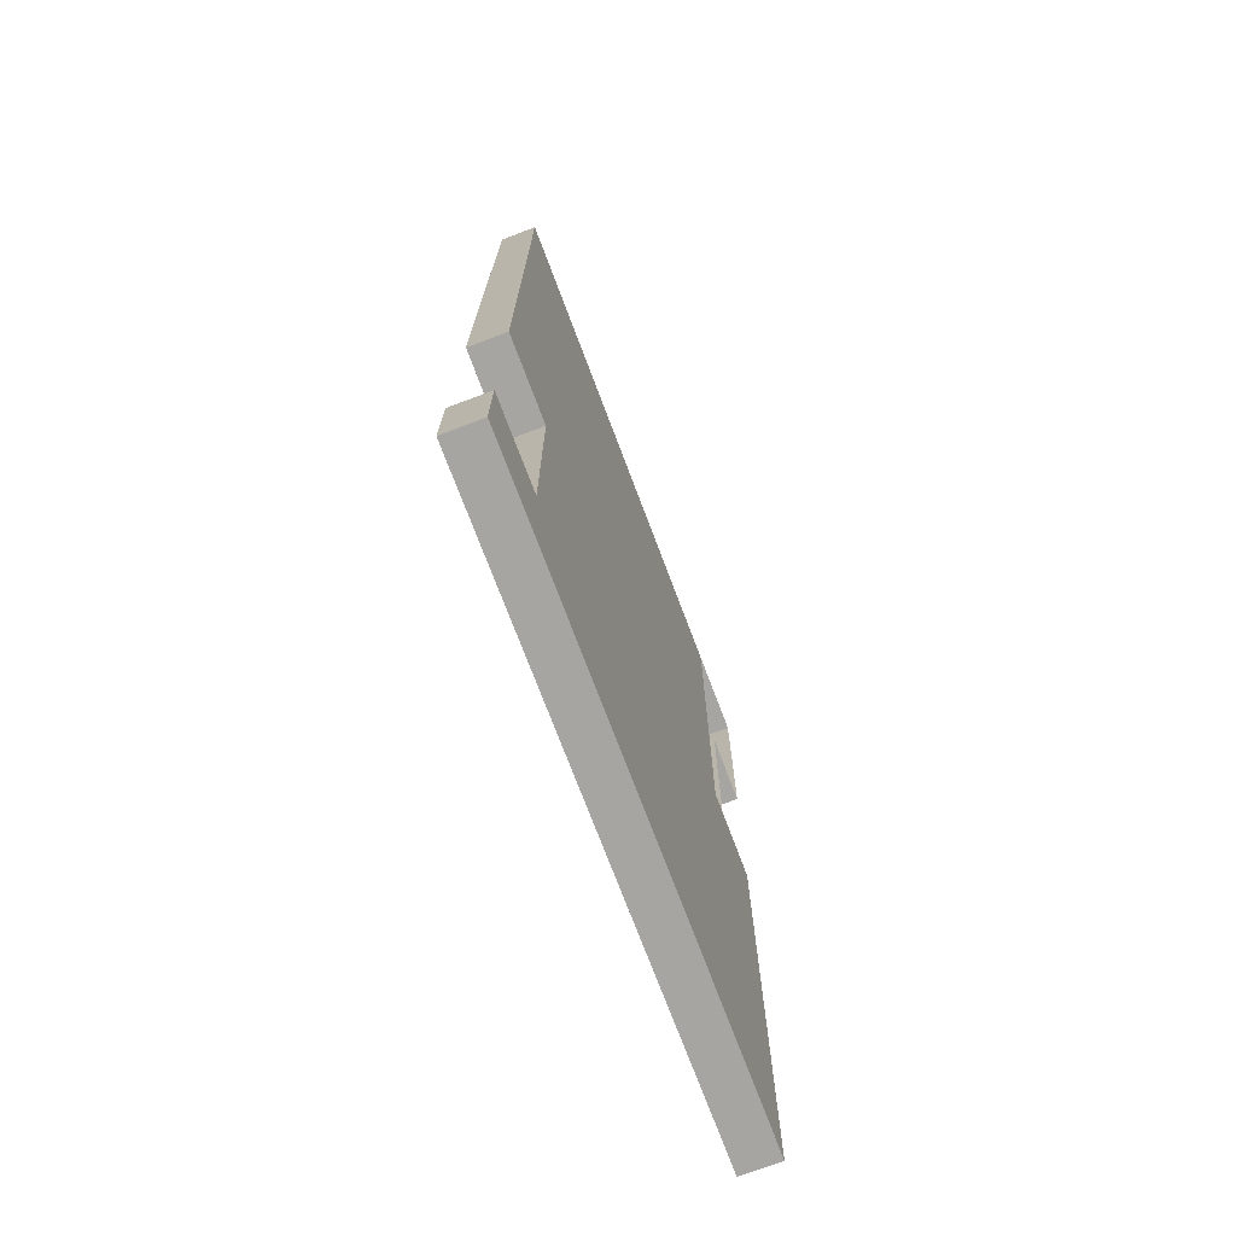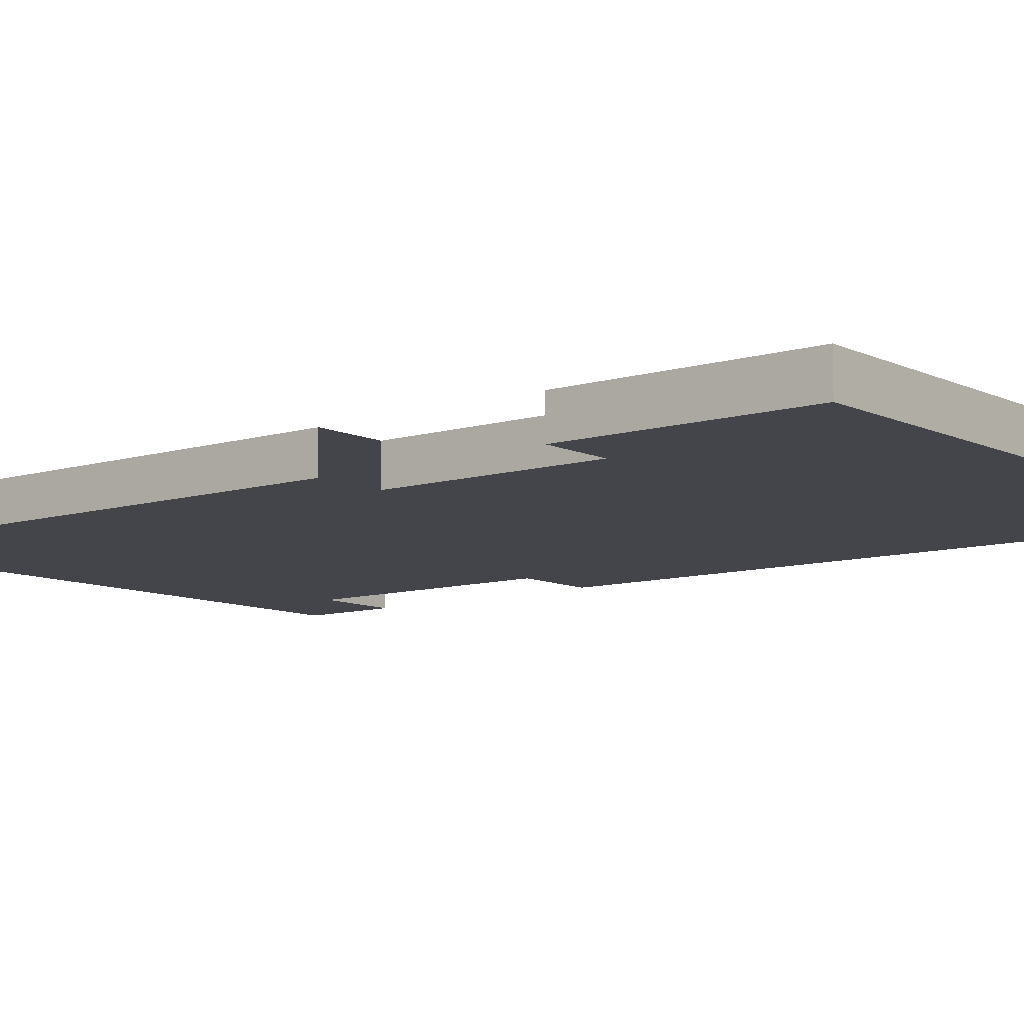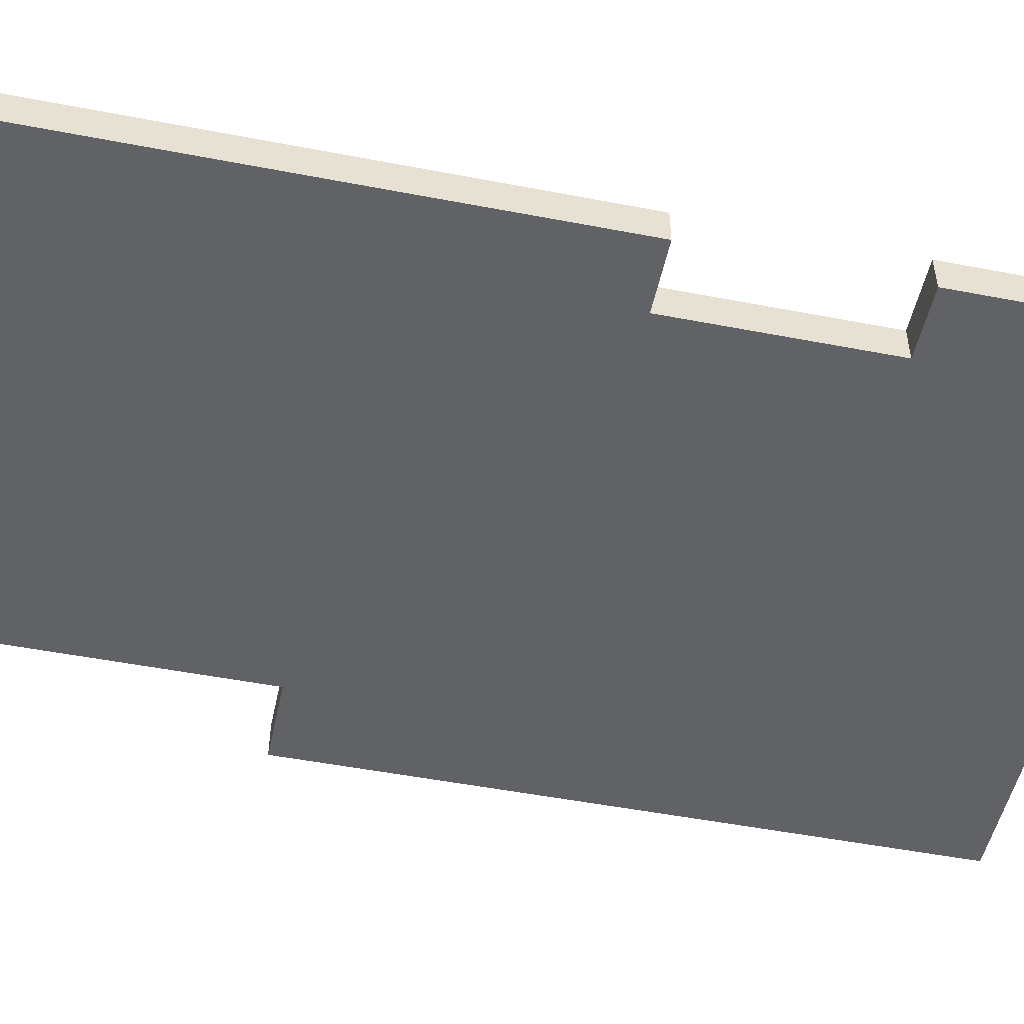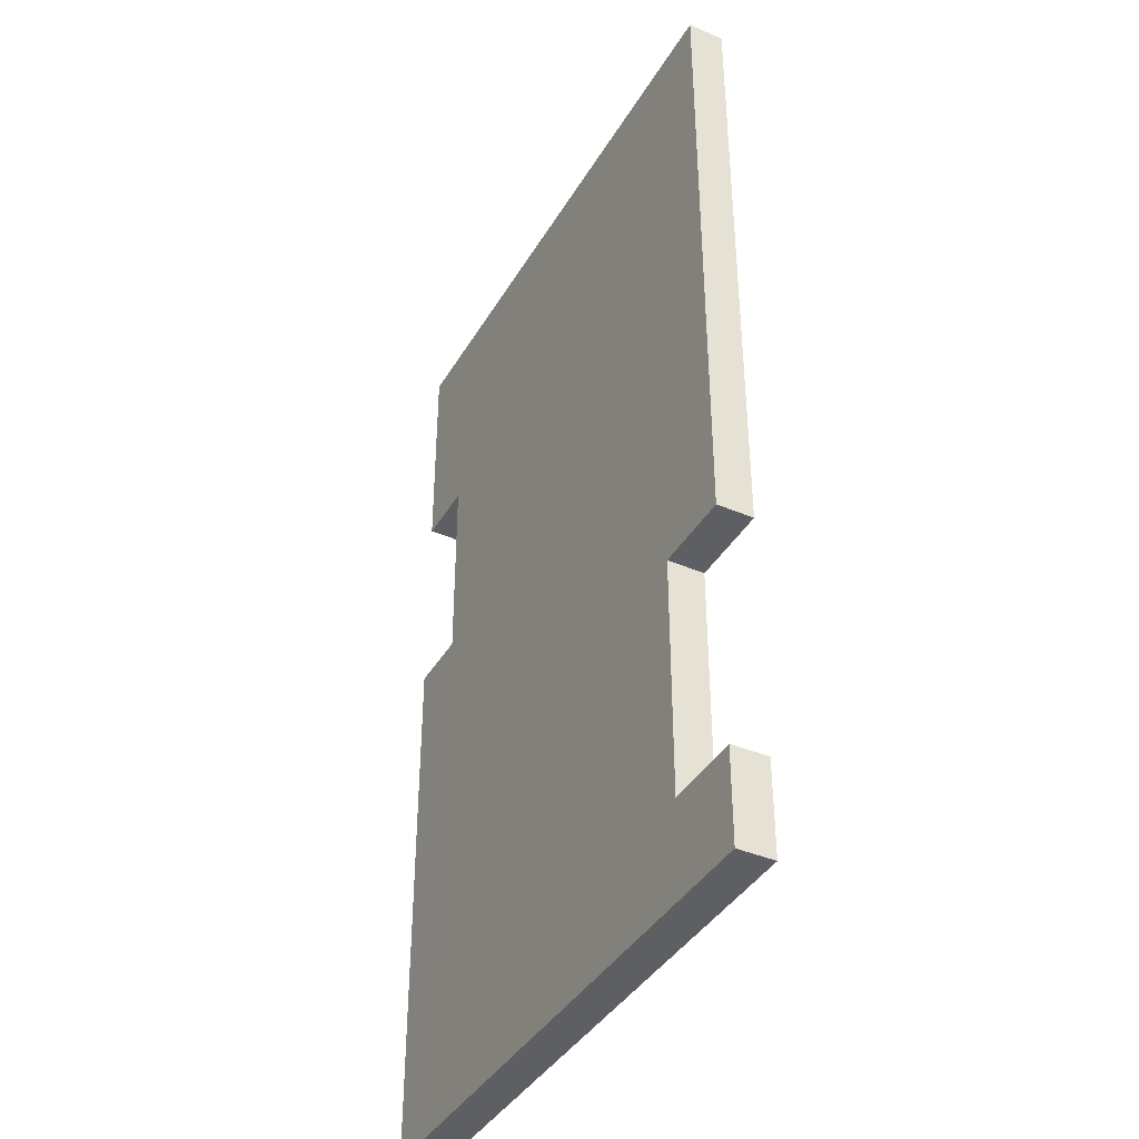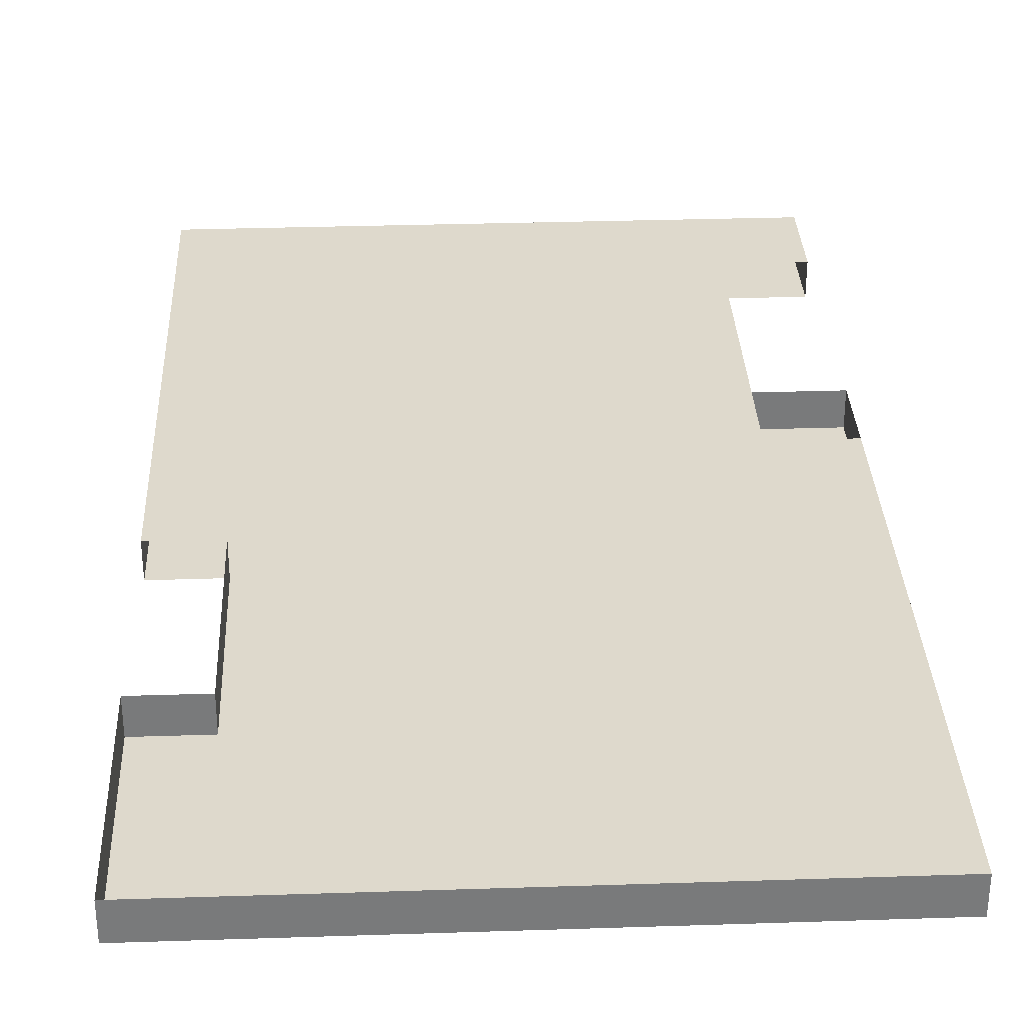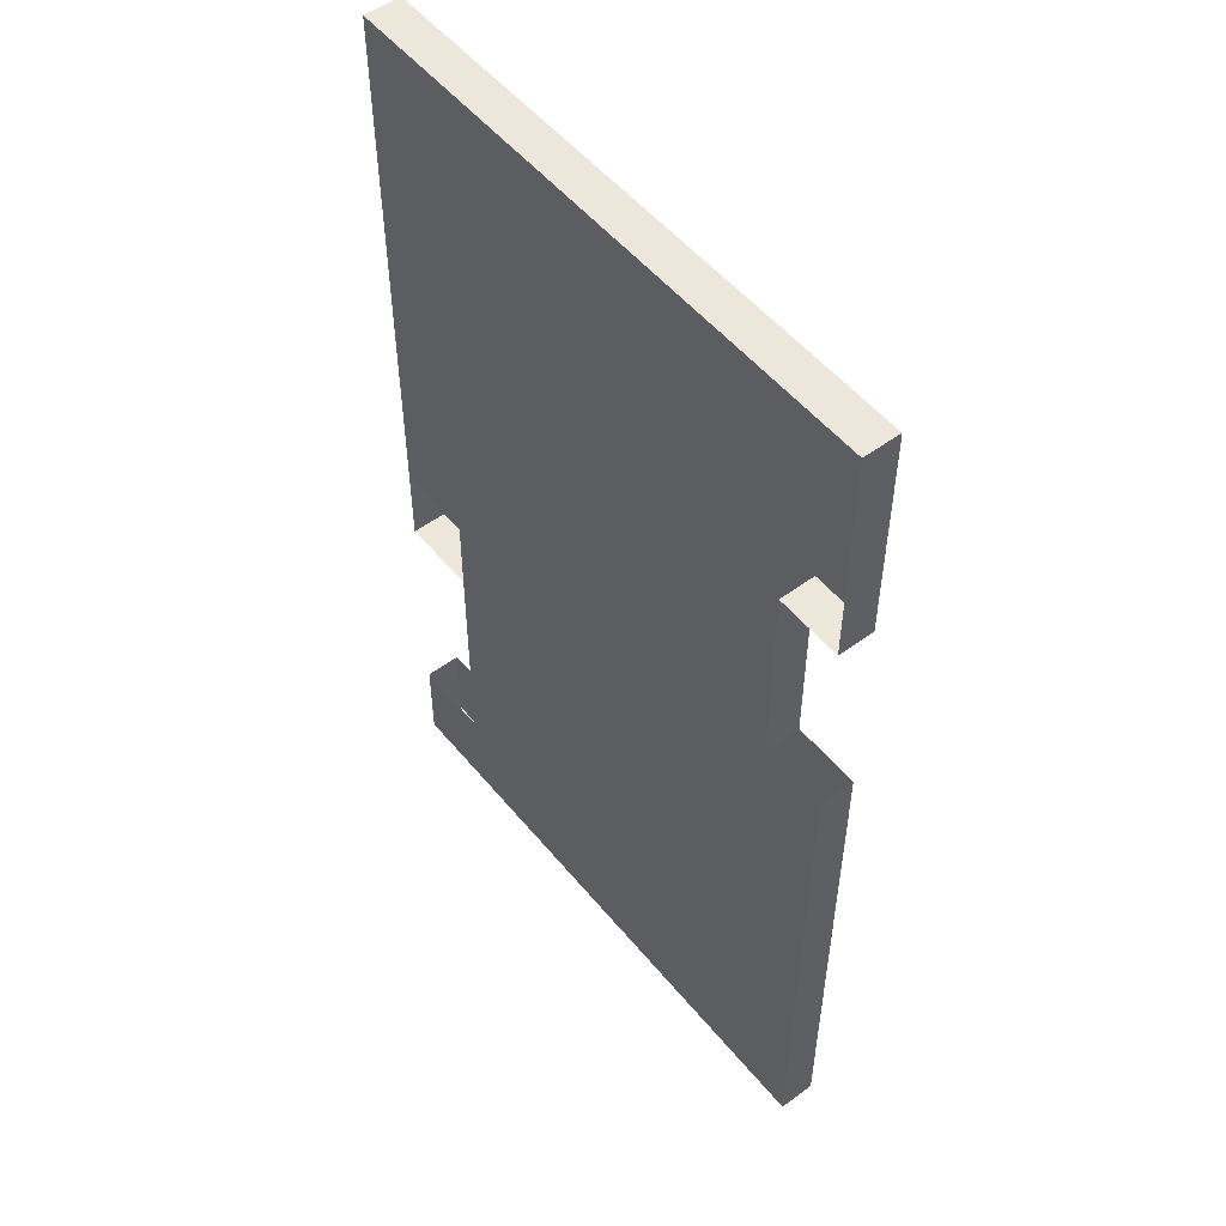
<metadata>
{"format":"obj","ext":"obj","renderer":"f3d","projection":"perspective","resolution":1024,"background":"white","views":[{"elev":-73.8,"azim":110.7,"up":"+Z"},{"elev":-9.2,"azim":-51.2,"up":"+Y"},{"elev":-50.7,"azim":-101.9,"up":"+Y"},{"elev":-39.8,"azim":62.1,"up":"+Z"},{"elev":32.2,"azim":-2.6,"up":"+Y"},{"elev":52.7,"azim":-128.4,"up":"+Z"}]}
</metadata>
<code>
v  -6 0.7626 10
v  -6 0.01217 10
v  -4.612 0.01217 10
v  -4.612 0.7626 10
v  -6 0.01217 5.405
v  -4.619 0.01217 5.405
v  6 0.7626 10
v  6 0.01217 10
v  6 0.01217 5.405
v  6 0.7626 5.405
v  -6 0.7626 5.405
v  -4.612 0.01217 -10
v  -4.612 0.7626 -10
v  4.332 0.7626 -10
v  4.332 0.01217 -10
v  4.332 0.01217 10
v  4.331 0.01217 5.405
v  -4.235 0.7626 10
v  4.332 0.7626 10
v  4.331 0.7626 5.405
v  -4.235 0.7626 5.405
v  -4.619 0.7626 1.201
v  -4.619 0.01217 1.201
v  -4.619 0.7626 5.405
v  4.331 0.01217 1.201
v  6 0.7626 1.201
v  6 0.01217 1.201
v  4.336 0.01217 -3.129
v  -4.614 0.01217 -3.129
v  6 0.7626 -1.482
v  6 0.01217 -3.129
v  6 0.7626 -3.129
v  -4.234 0.7626 1.201
v  4.331 0.7626 1.201
v  4.333 0.7626 -1.482
v  4.336 0.7626 -3.129
v  4.336 0.7626 -8.081
v  6 0.7626 -10
v  6 0.01217 -10
v  6 0.7626 -8.081
v  4.336 0.01217 -8.081
v  -4.612 0.01217 -8.084
v  6 0.01217 -8.081
v  -5.991 0.009814 -10
v  -5.991 0.009814 -8.085
v  -5.992 0.009814 -3.13
v  -5.997 0.009813 1.2
v  -5.997 0.7603 1.2
v  -5.991 0.7603 -10
g pCube1_pCube1
f 1 2 3
f 3 4 1
f 2 5 6
f 6 3 2
f 7 8 9
f 9 10 7
f 11 5 2
f 2 1 11
f 12 13 14
f 14 15 12
f 16 3 6
f 6 17 16
f 18 4 3
f 18 3 16
f 16 19 18
f 20 21 18
f 18 19 20
f 22 23 6
f 6 24 22
f 25 17 6
f 6 23 25
f 26 10 9
f 9 27 26
f 28 25 23
f 23 29 28
f 30 26 27
f 30 27 31
f 31 32 30
f 13 22 33
f 13 33 34
f 13 34 35
f 13 35 36
f 13 36 37
f 37 14 13
f 6 5 11
f 11 24 6
f 15 14 38
f 38 39 15
f 31 27 25
f 25 28 31
f 27 9 17
f 17 25 27
f 8 16 17
f 17 9 8
f 7 19 16
f 16 8 7
f 10 20 19
f 19 7 10
f 26 34 20
f 20 10 26
f 26 30 35
f 35 34 26
f 38 14 37
f 37 40 38
f 15 41 42
f 42 12 15
f 39 43 41
f 41 15 39
f 38 40 43
f 43 39 38
f 41 28 29
f 29 42 41
f 37 36 28
f 28 41 37
f 36 32 31
f 31 28 36
f 44 45 46
f 46 47 48
f 46 48 49
f 46 49 44
f 45 42 29
f 29 46 45
f 46 29 23
f 23 47 46
f 48 22 13
f 13 49 48
f 49 13 12
f 12 44 49
f 44 12 42
f 42 45 44
f 34 33 21
f 21 20 34

</code>
